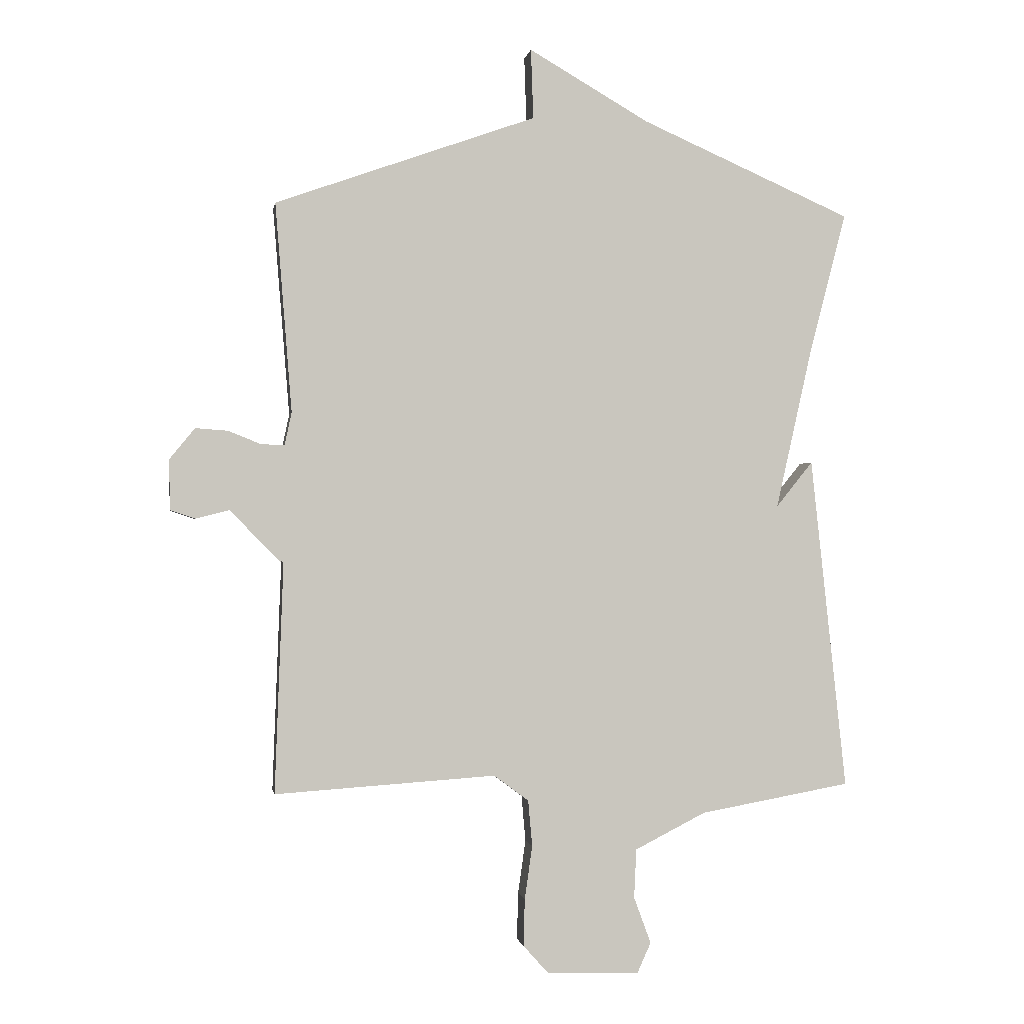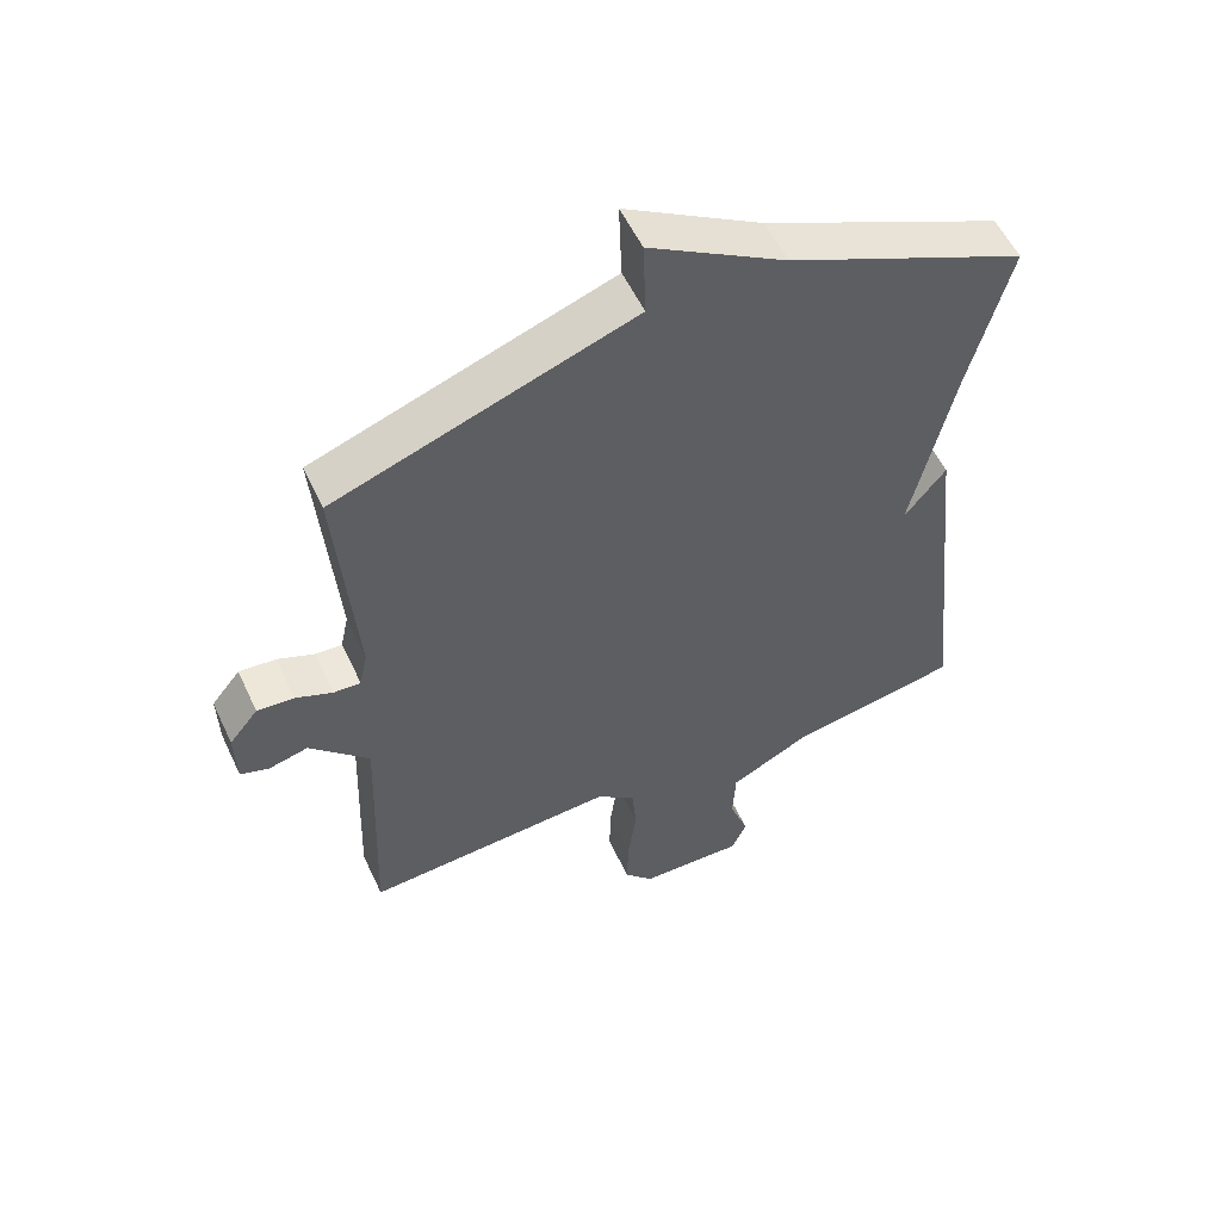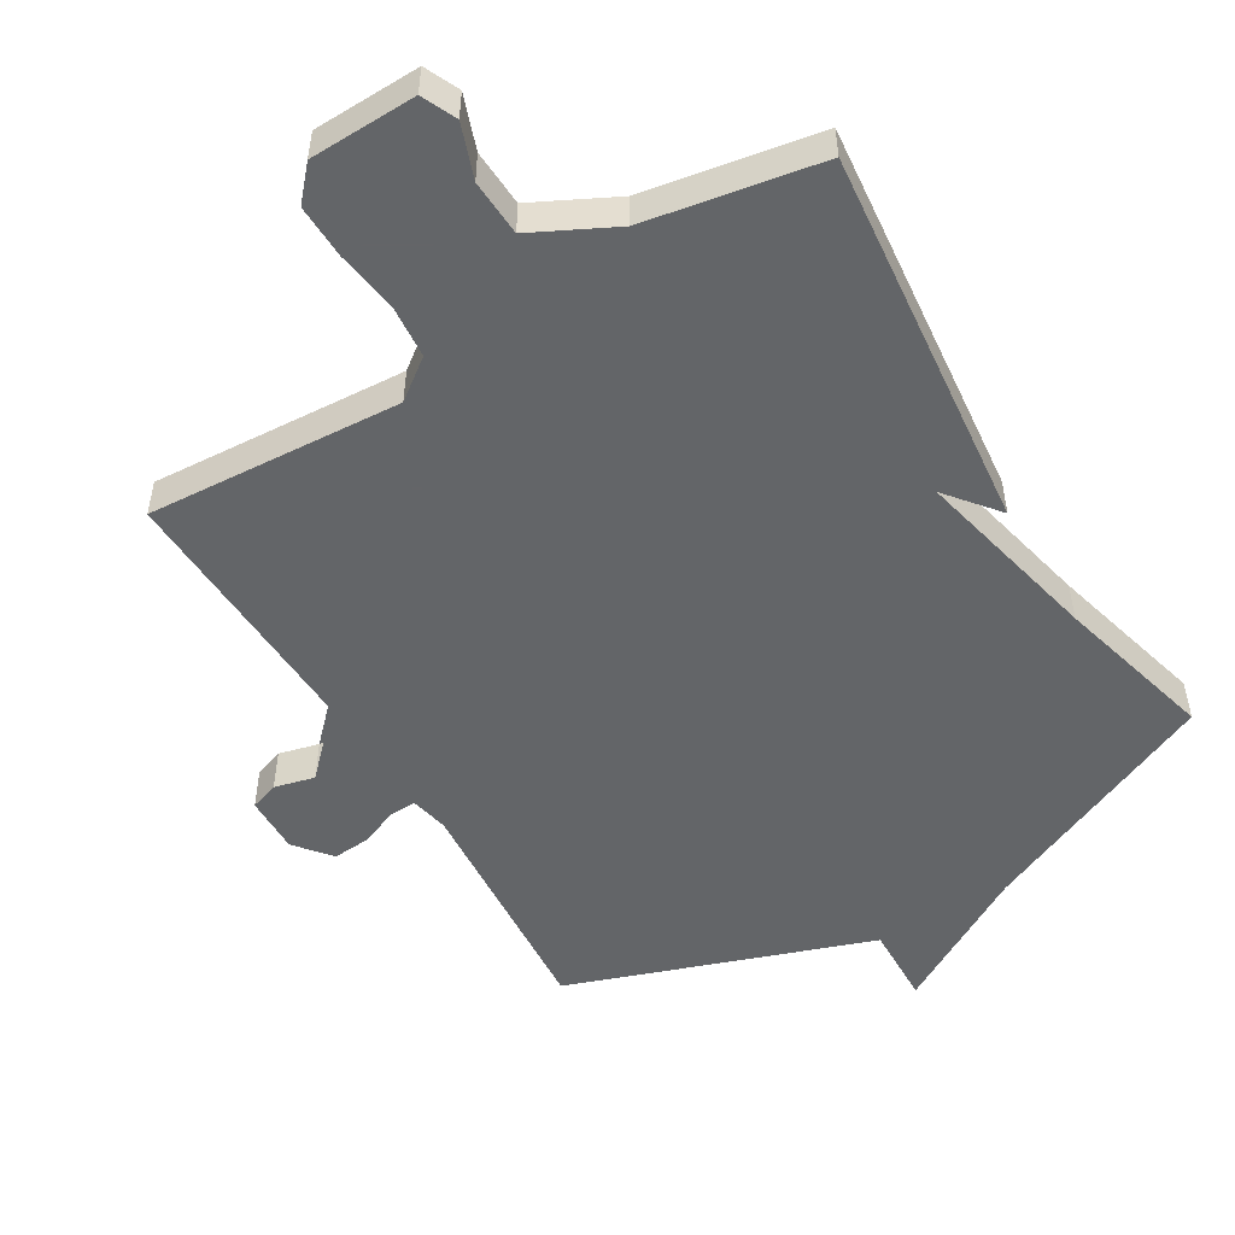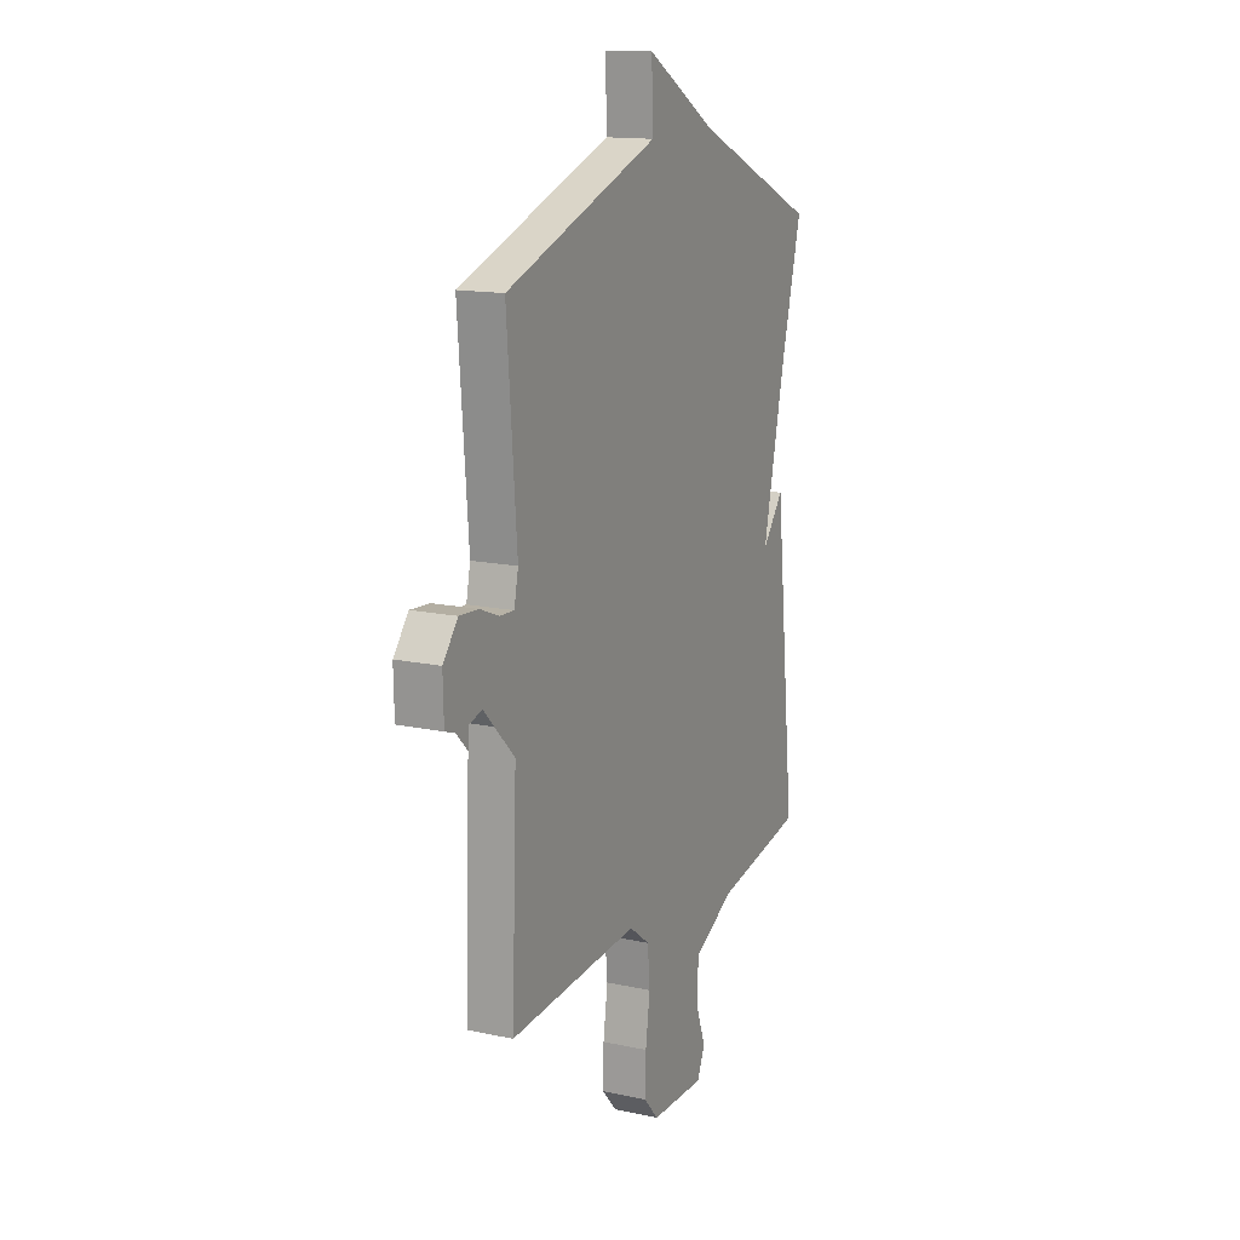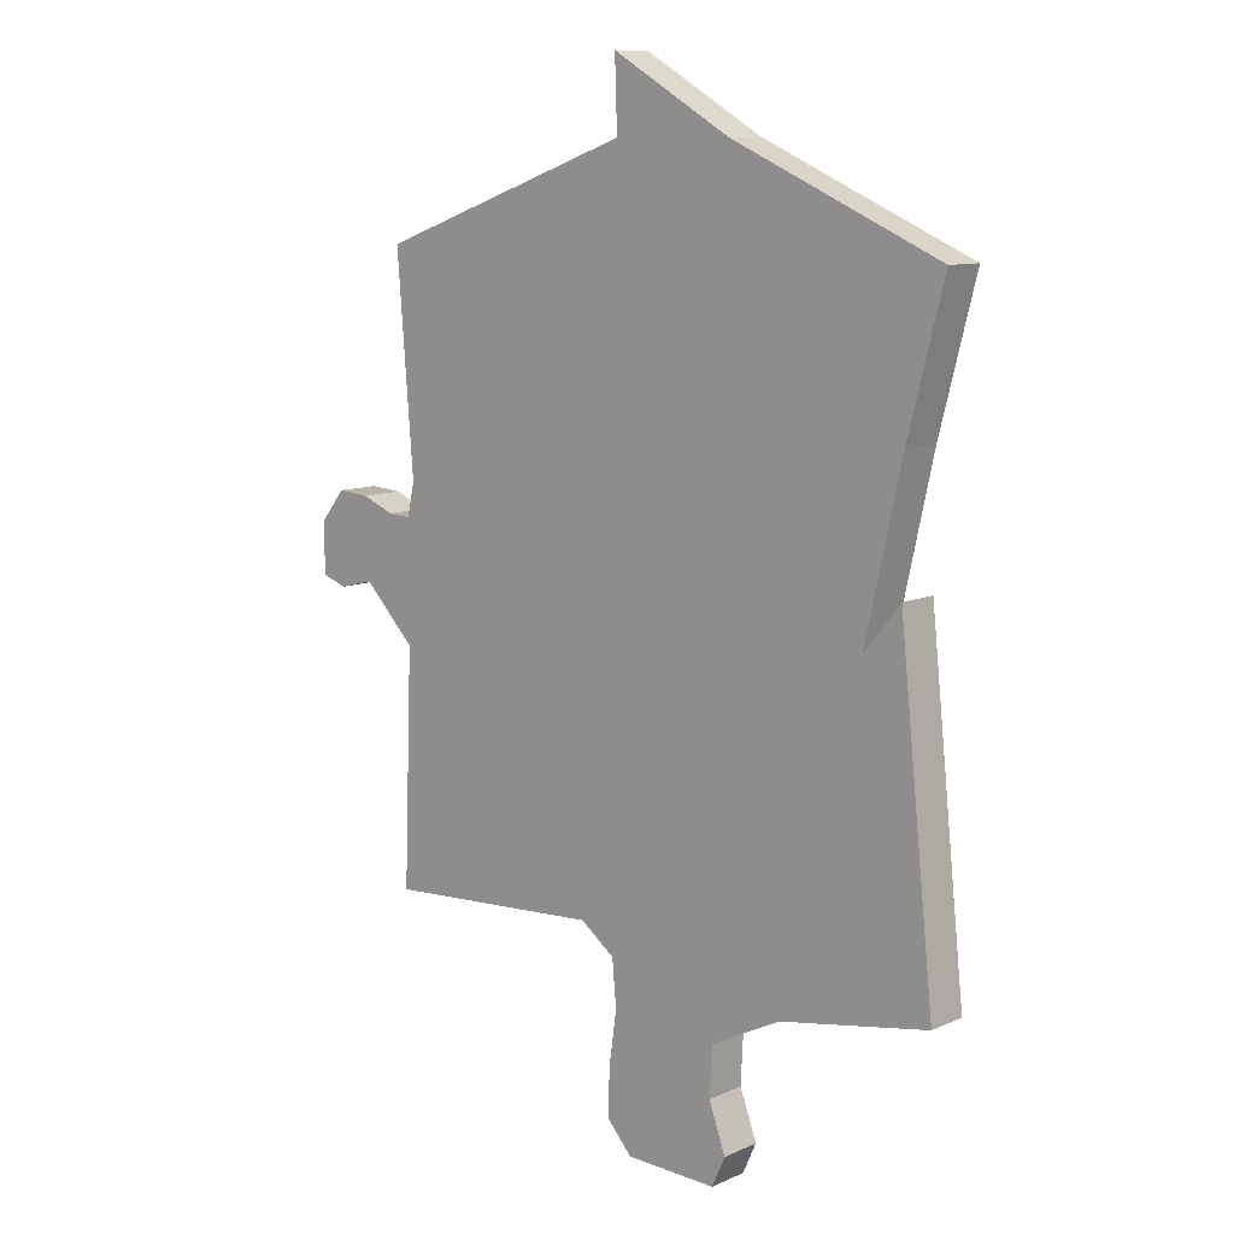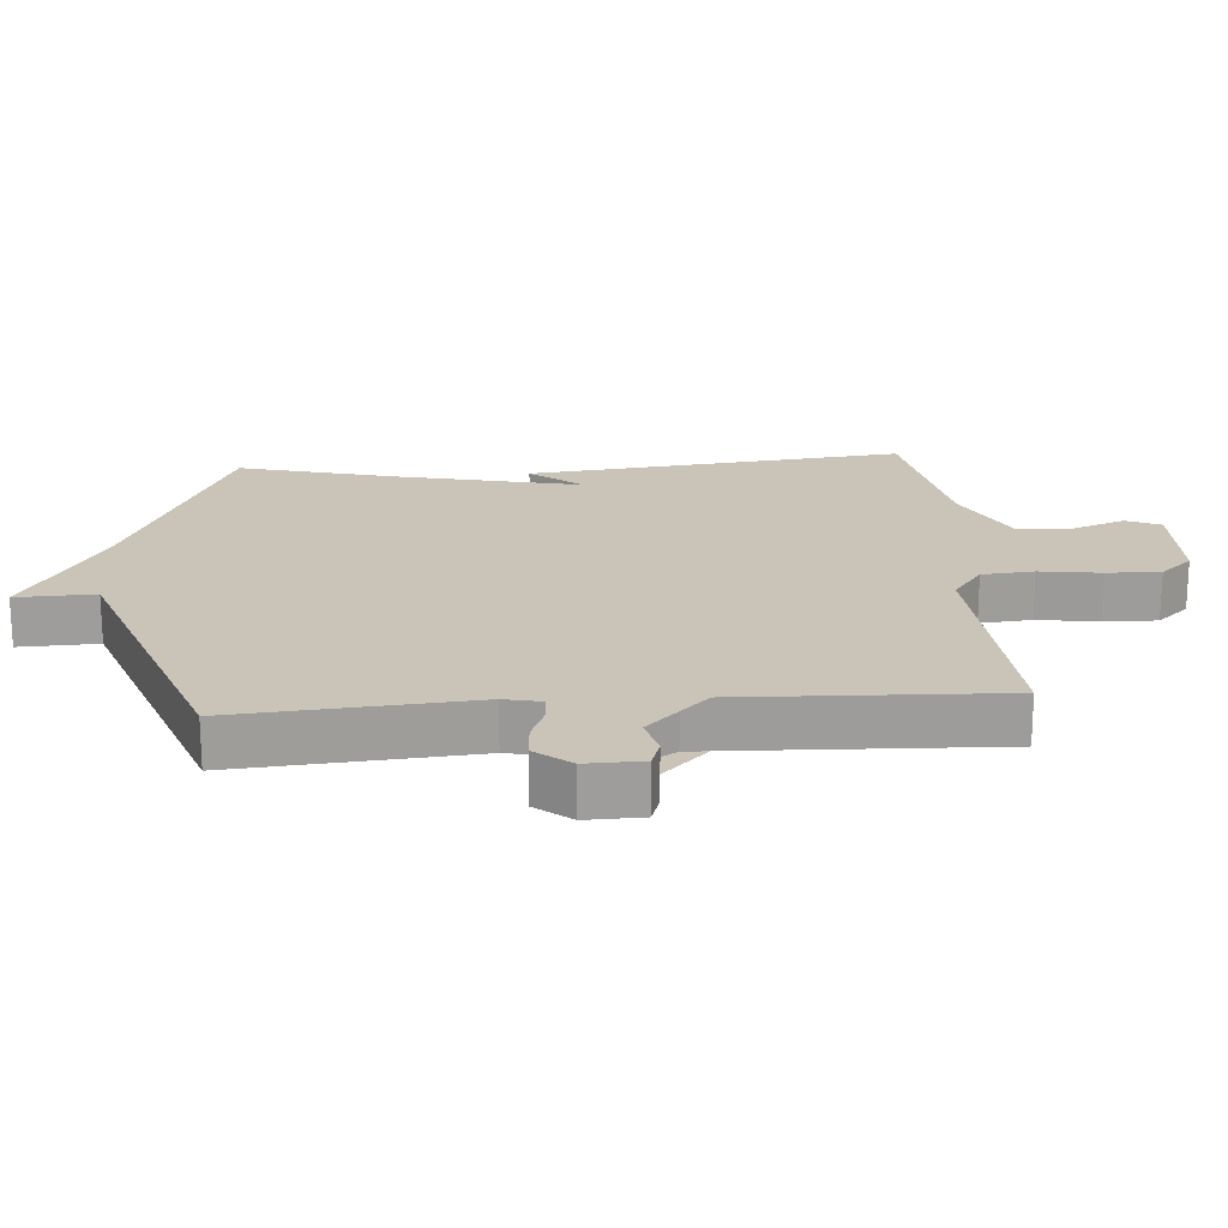
<metadata>
{"format":"obj","ext":"obj","renderer":"f3d","projection":"perspective","resolution":1024,"background":"white","views":[{"elev":-0.7,"azim":170.8,"up":"+Z"},{"elev":55.4,"azim":155.1,"up":"+Z"},{"elev":-51.4,"azim":-148.9,"up":"+Y"},{"elev":14.8,"azim":115.1,"up":"+Z"},{"elev":10.2,"azim":-138.0,"up":"+Z"},{"elev":20.0,"azim":85.7,"up":"+Y"}]}
</metadata>
<code>
v 0.5 0.07 0.5
v 0.472 0.07 0.145
v 0.484 0.07 0.089
v 0.524 0.07 0.091
v 0.579 0.07 0.113
v 0.634 0.07 0.117
v 0.677 0.07 0.064
v 0.675 0.07 -0.021
v 0.633 0.07 -0.035
v 0.574 0.07 -0.02
v 0.517 0.07 -0.019
v 0.484 0.07 -0.072
v 0.5 0.07 -0.5
v 0.125 0.07 -0.475
v 0.066 0.07 -0.519
v 0.059 0.07 -0.597
v 0.072 0.07 -0.688
v 0.074 0.07 -0.768
v 0.031 0.07 -0.816
v -0.126 0.07 -0.82
v -0.149 0.07 -0.769
v -0.12 0.07 -0.69
v -0.124 0.07 -0.607
v -0.244 0.07 -0.546
v -0.5 0.07 -0.5
v -0.439 0.07 0.065
v -0.377 0.07 -0.012
v -0.439 0.07 0.265
v -0.5 0.07 0.5
v -0.143 0.07 0.657
v 0.061 0.07 0.775
v 0.057 0.07 0.657
v 0.5 0 0.5
v 0.472 0 0.145
v 0.484 0 0.089
v 0.524 0 0.091
v 0.579 0 0.113
v 0.634 0 0.117
v 0.677 0 0.064
v 0.675 0 -0.021
v 0.633 0 -0.035
v 0.574 0 -0.02
v 0.517 0 -0.019
v 0.484 0 -0.072
v 0.5 0 -0.5
v 0.125 0 -0.475
v 0.066 0 -0.519
v 0.059 0 -0.597
v 0.072 0 -0.688
v 0.074 0 -0.768
v 0.031 0 -0.816
v -0.126 0 -0.82
v -0.149 0 -0.769
v -0.12 0 -0.69
v -0.124 0 -0.607
v -0.244 0 -0.546
v -0.5 0 -0.5
v -0.439 0 0.065
v -0.377 0 -0.012
v -0.439 0 0.265
v -0.5 0 0.5
v -0.143 0 0.657
v 0.061 0 0.775
v 0.057 0 0.657
f 30 31 32
f 32 1 2
f 30 32 2
f 29 30 2
f 28 29 2
f 27 28 2 3
f 24 25 26 27
f 27 3 4
f 24 27 4
f 23 24 4
f 4 5 6
f 23 4 6
f 22 23 6
f 20 21 22
f 19 20 22
f 18 19 22
f 17 18 22
f 16 17 22
f 15 16 22
f 15 22 6
f 14 15 6
f 12 13 14
f 11 12 14
f 8 9 10
f 7 8 10
f 6 7 10
f 14 6 10
f 14 11 10
f 64 63 62
f 34 33 64
f 34 64 62
f 34 62 61
f 34 61 60
f 35 34 60 59
f 59 58 57 56
f 36 35 59
f 36 59 56
f 36 56 55
f 38 37 36
f 38 36 55
f 38 55 54
f 54 53 52
f 54 52 51
f 54 51 50
f 54 50 49
f 54 49 48
f 54 48 47
f 38 54 47
f 38 47 46
f 46 45 44
f 46 44 43
f 42 41 40
f 42 40 39
f 42 39 38
f 42 38 46
f 42 43 46
f 1 33 34 2
f 2 34 35 3
f 3 35 36 4
f 4 36 37 5
f 5 37 38 6
f 6 38 39 7
f 7 39 40 8
f 8 40 41 9
f 9 41 42 10
f 10 42 43 11
f 11 43 44 12
f 12 44 45 13
f 13 45 46 14
f 14 46 47 15
f 15 47 48 16
f 16 48 49 17
f 17 49 50 18
f 18 50 51 19
f 19 51 52 20
f 20 52 53 21
f 21 53 54 22
f 22 54 55 23
f 23 55 56 24
f 24 56 57 25
f 25 57 58 26
f 26 58 59 27
f 27 59 60 28
f 28 60 61 29
f 29 61 62 30
f 30 62 63 31
f 31 63 64 32
f 32 64 33 1

</code>
